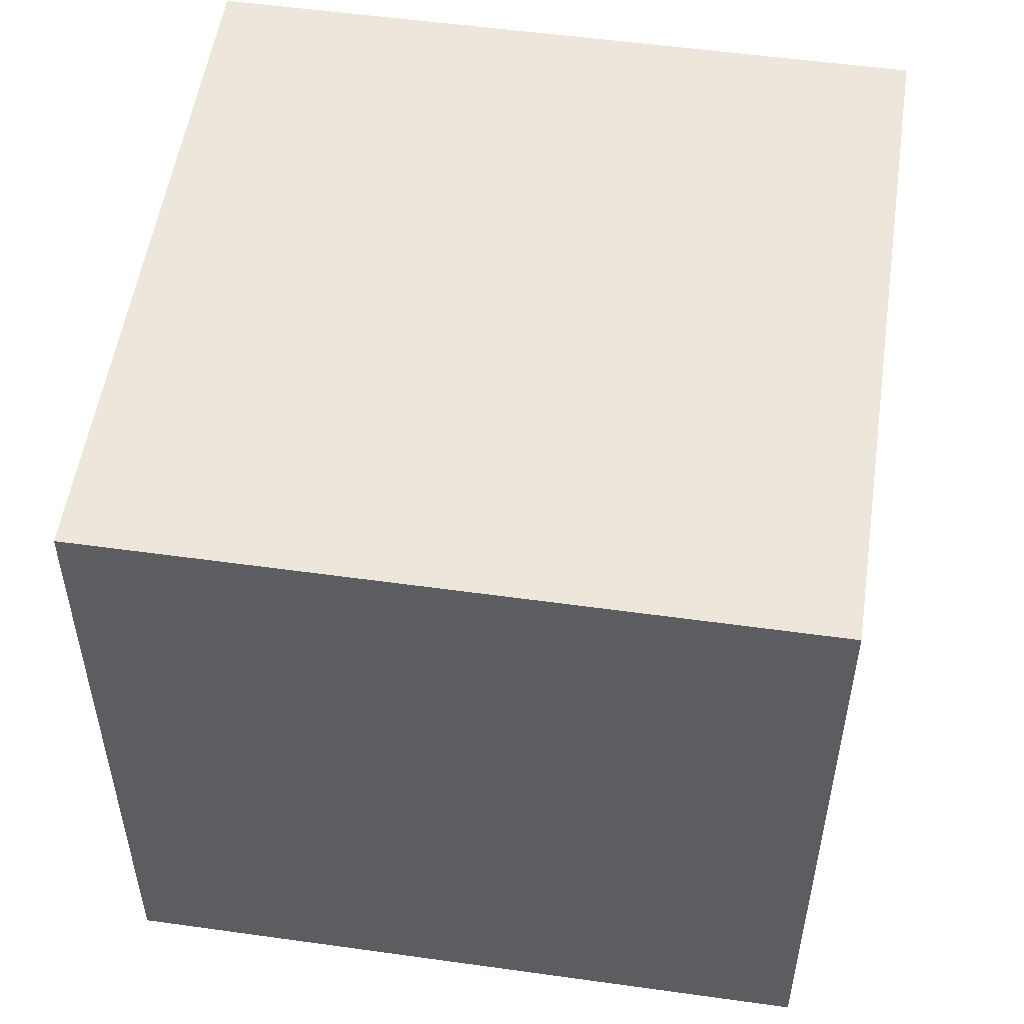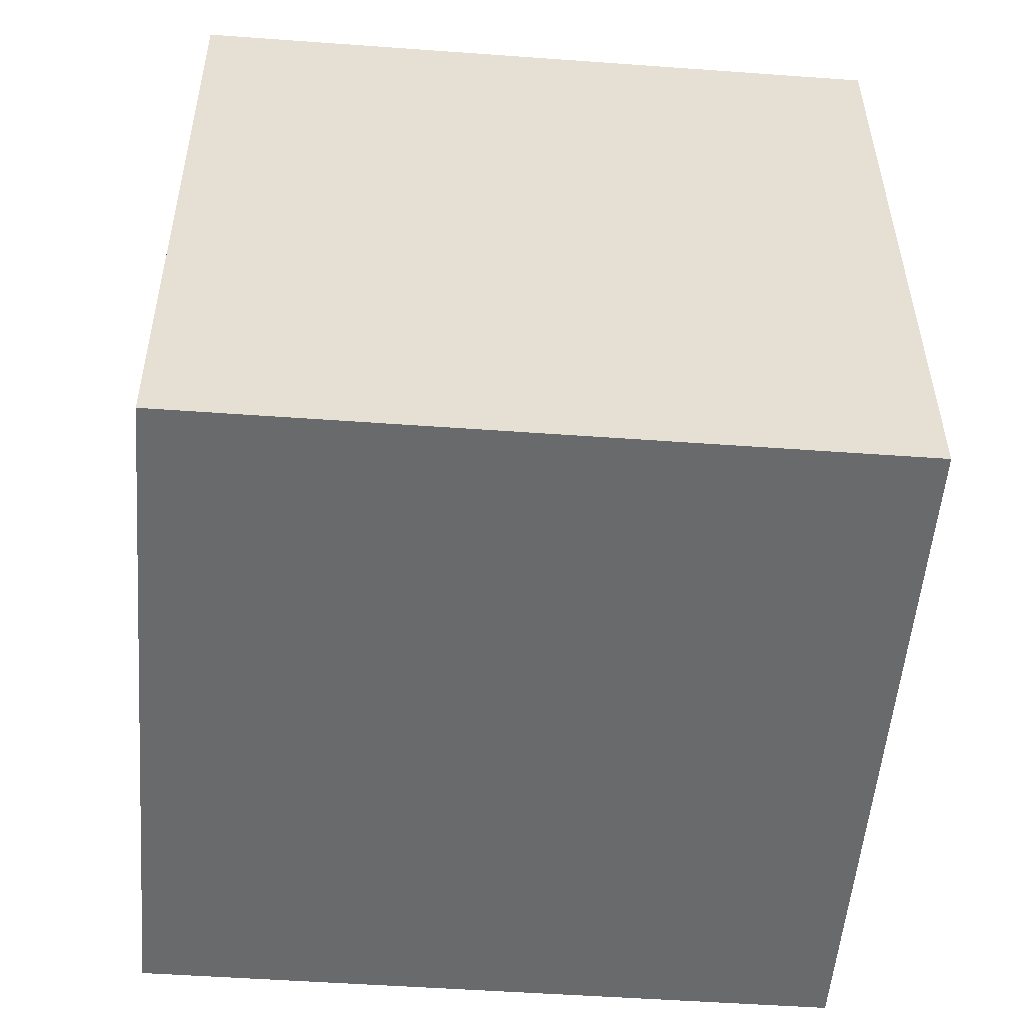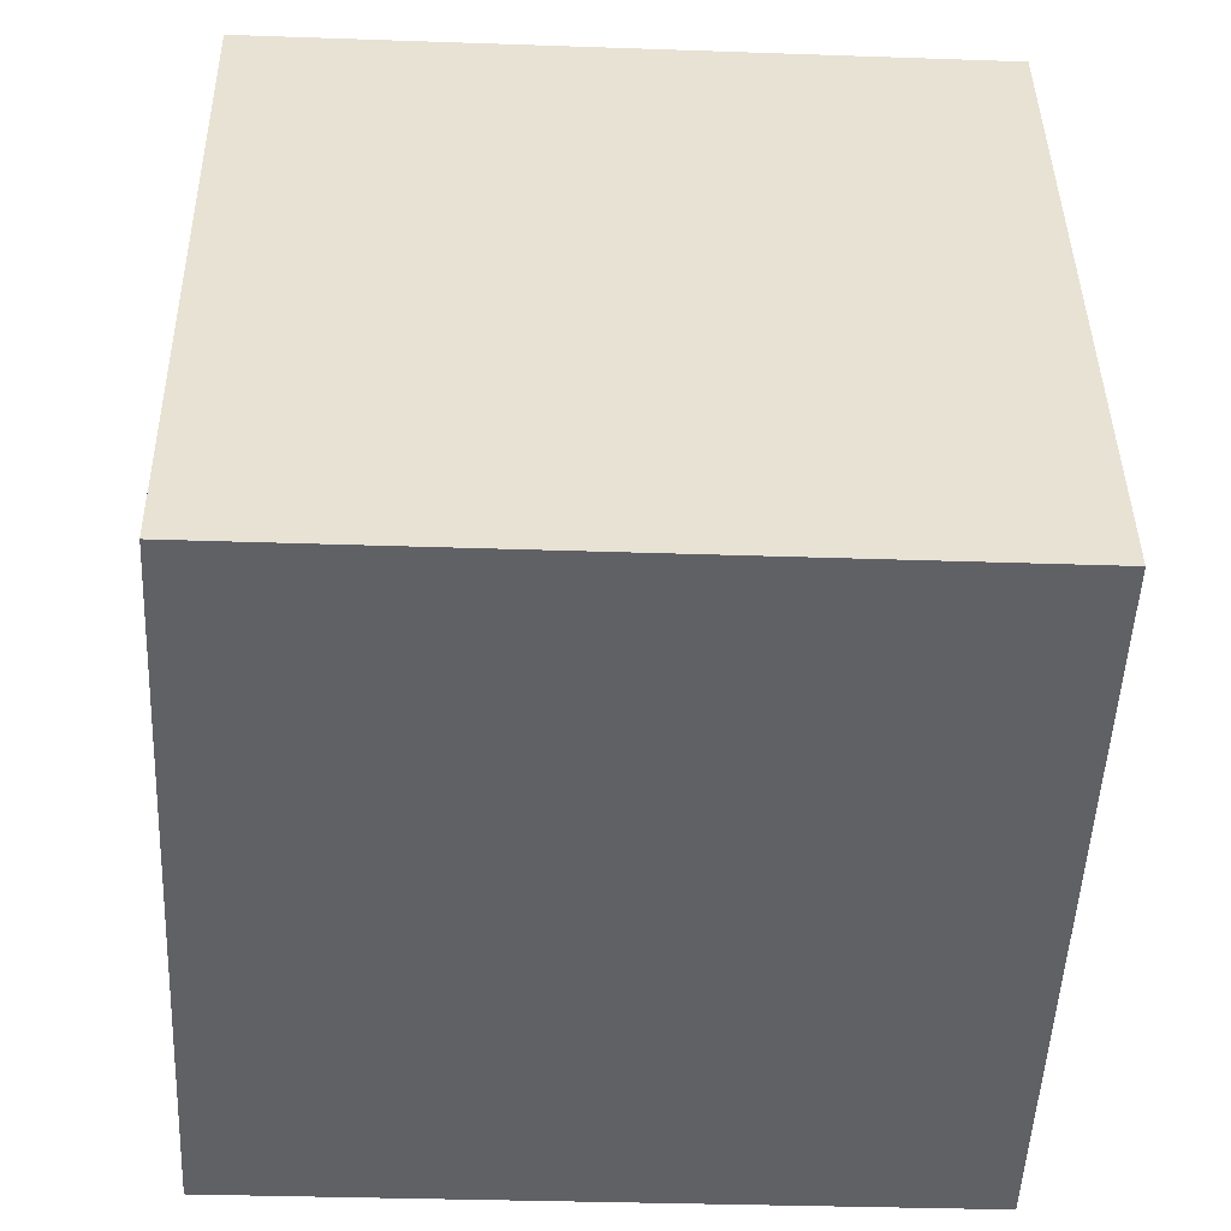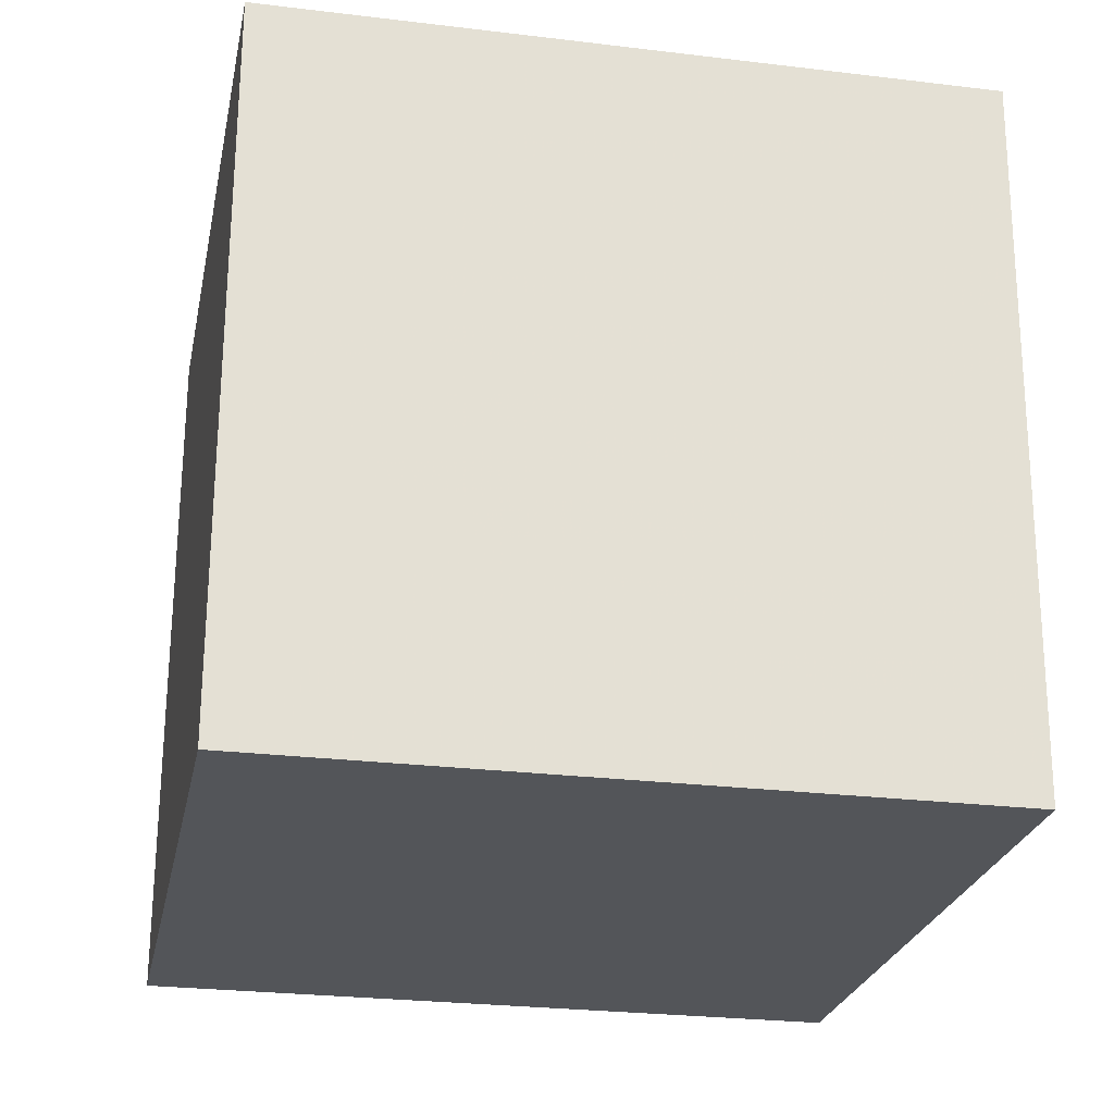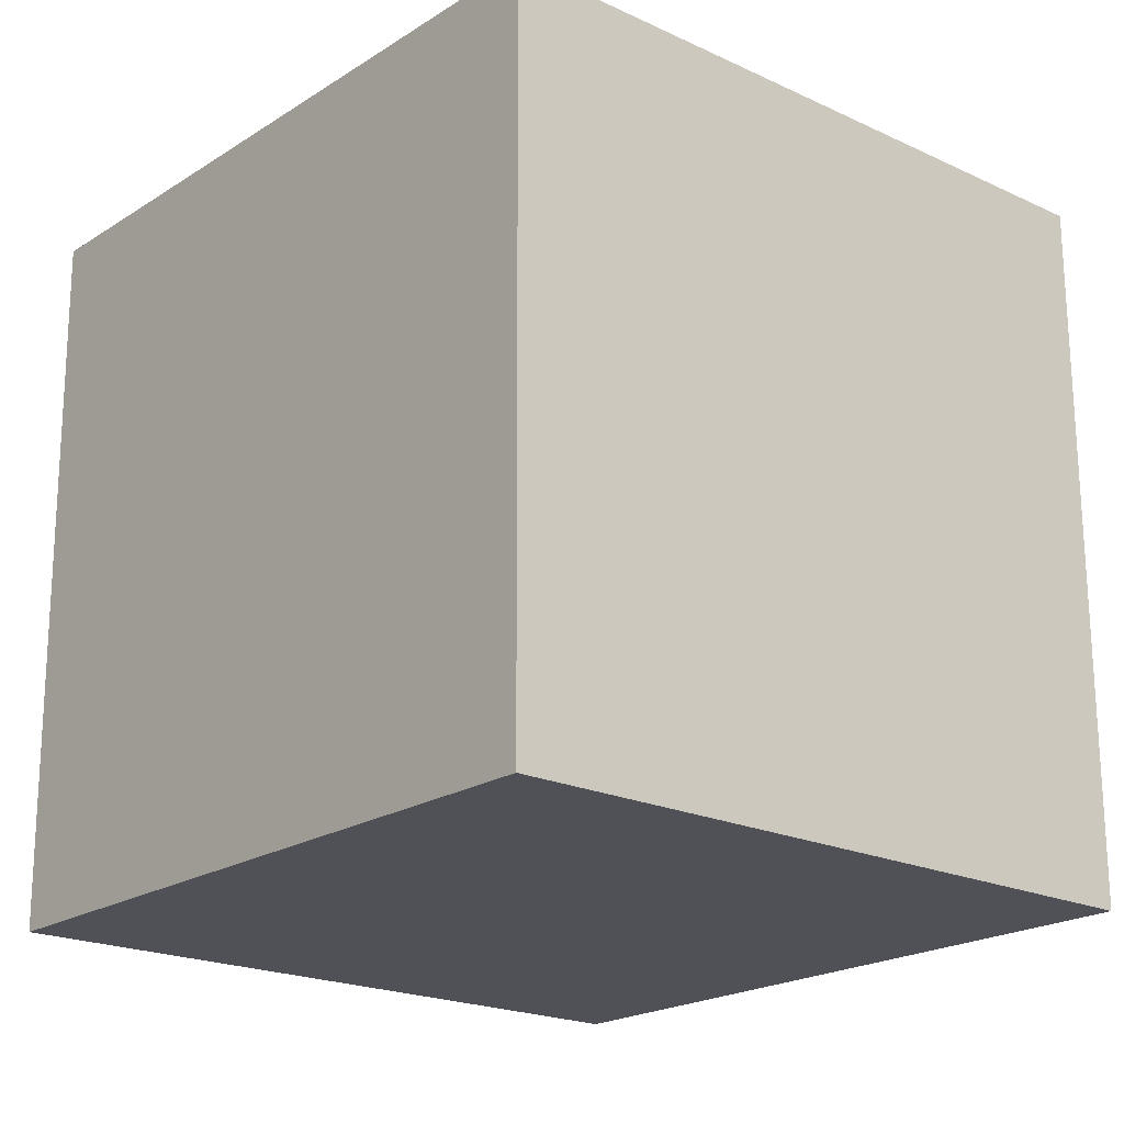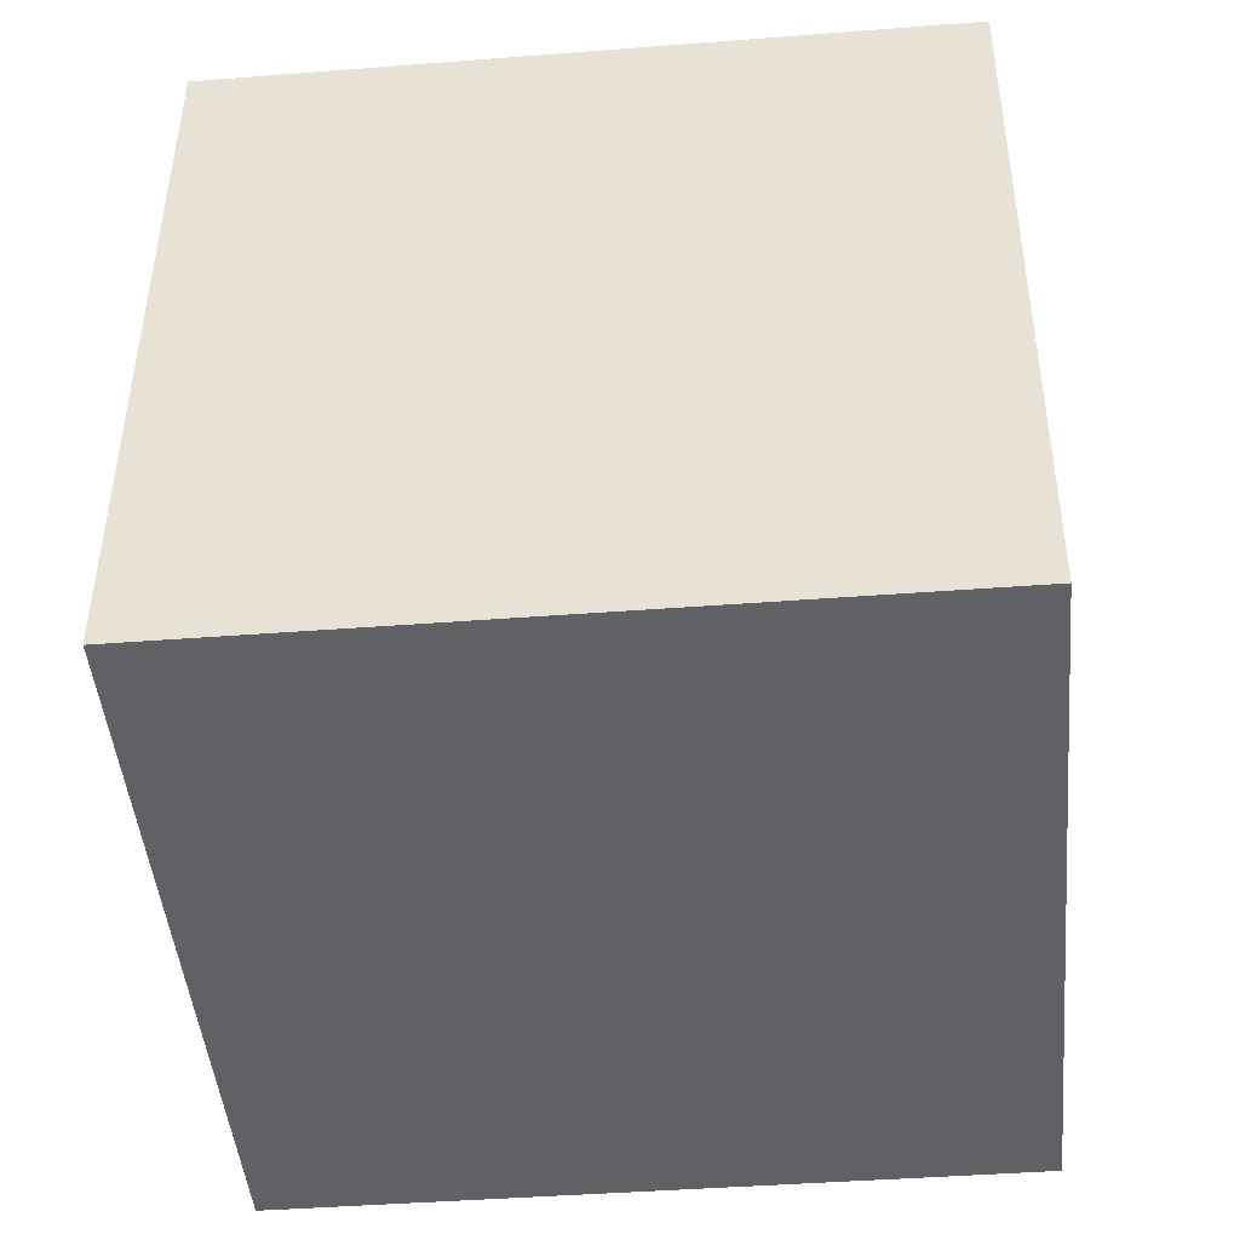
<metadata>
{"format":"obj","ext":"obj","renderer":"f3d","projection":"perspective","resolution":1024,"background":"white","views":[{"elev":53.4,"azim":177.2,"up":"+Y"},{"elev":-52.9,"azim":74.1,"up":"+Y"},{"elev":-38.8,"azim":87.3,"up":"+Z"},{"elev":-24.2,"azim":-112.3,"up":"+Y"},{"elev":-20.1,"azim":127.8,"up":"+Y"},{"elev":-45.6,"azim":-96.0,"up":"+Y"}]}
</metadata>
<code>
v -2.745 -4.944 -11.79
v -4.702 -4.995 -1.984
v -2.755 5.056 -11.74
v -4.713 5.005 -1.934
v 7.061 -4.943 -9.834
v 5.104 -4.995 -0.02708
v 7.051 5.056 -9.783
v 5.094 5.005 0.0232
f 2 4 1
f 5 2 1
f 1 4 3
f 3 5 1
f 2 8 4
f 6 2 5
f 6 8 2
f 4 8 3
f 7 5 3
f 3 8 7
f 7 6 5
f 8 6 7

</code>
